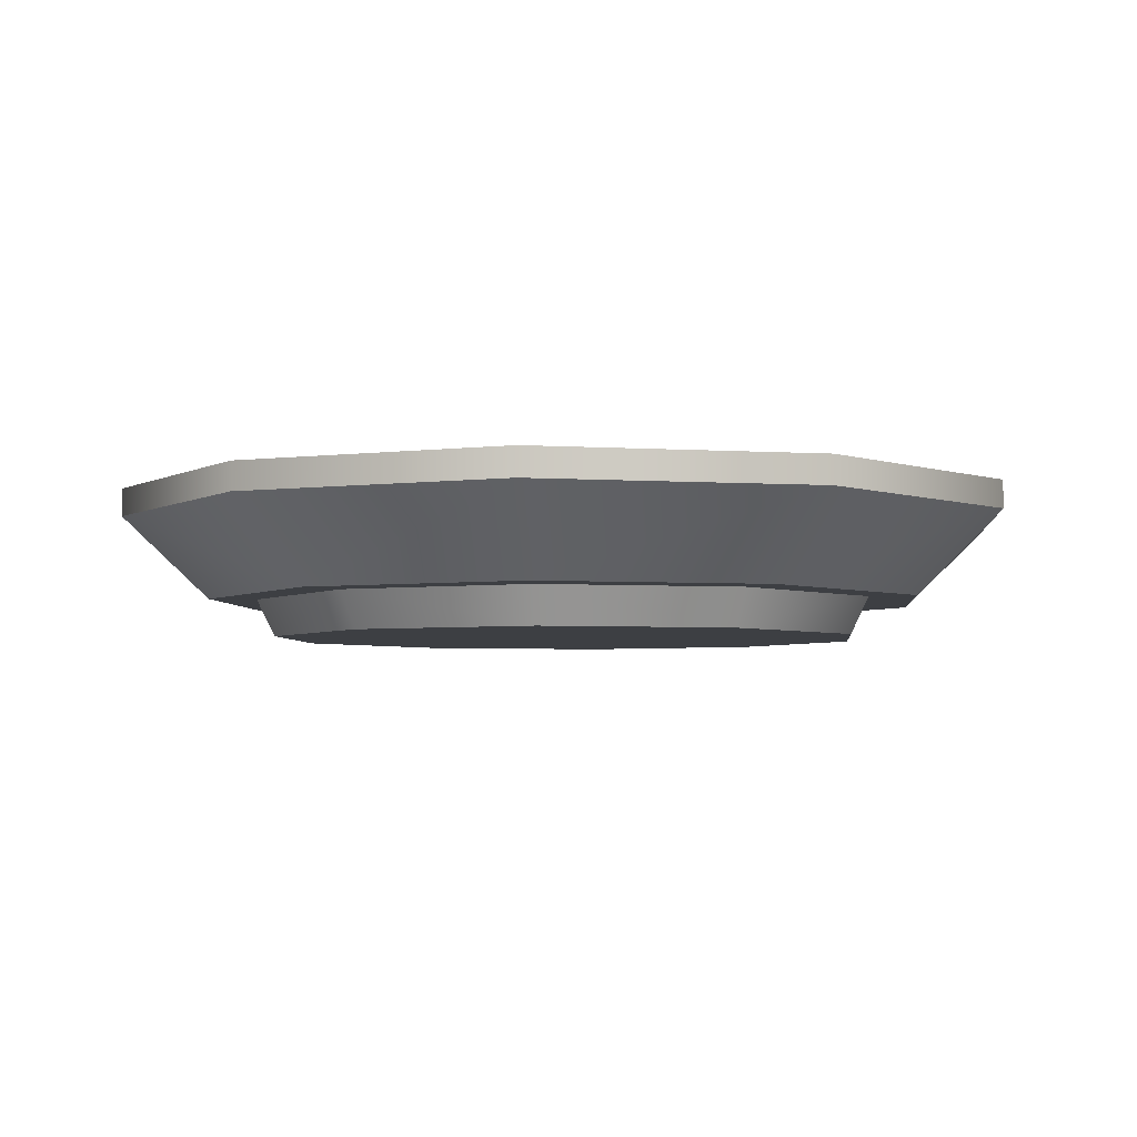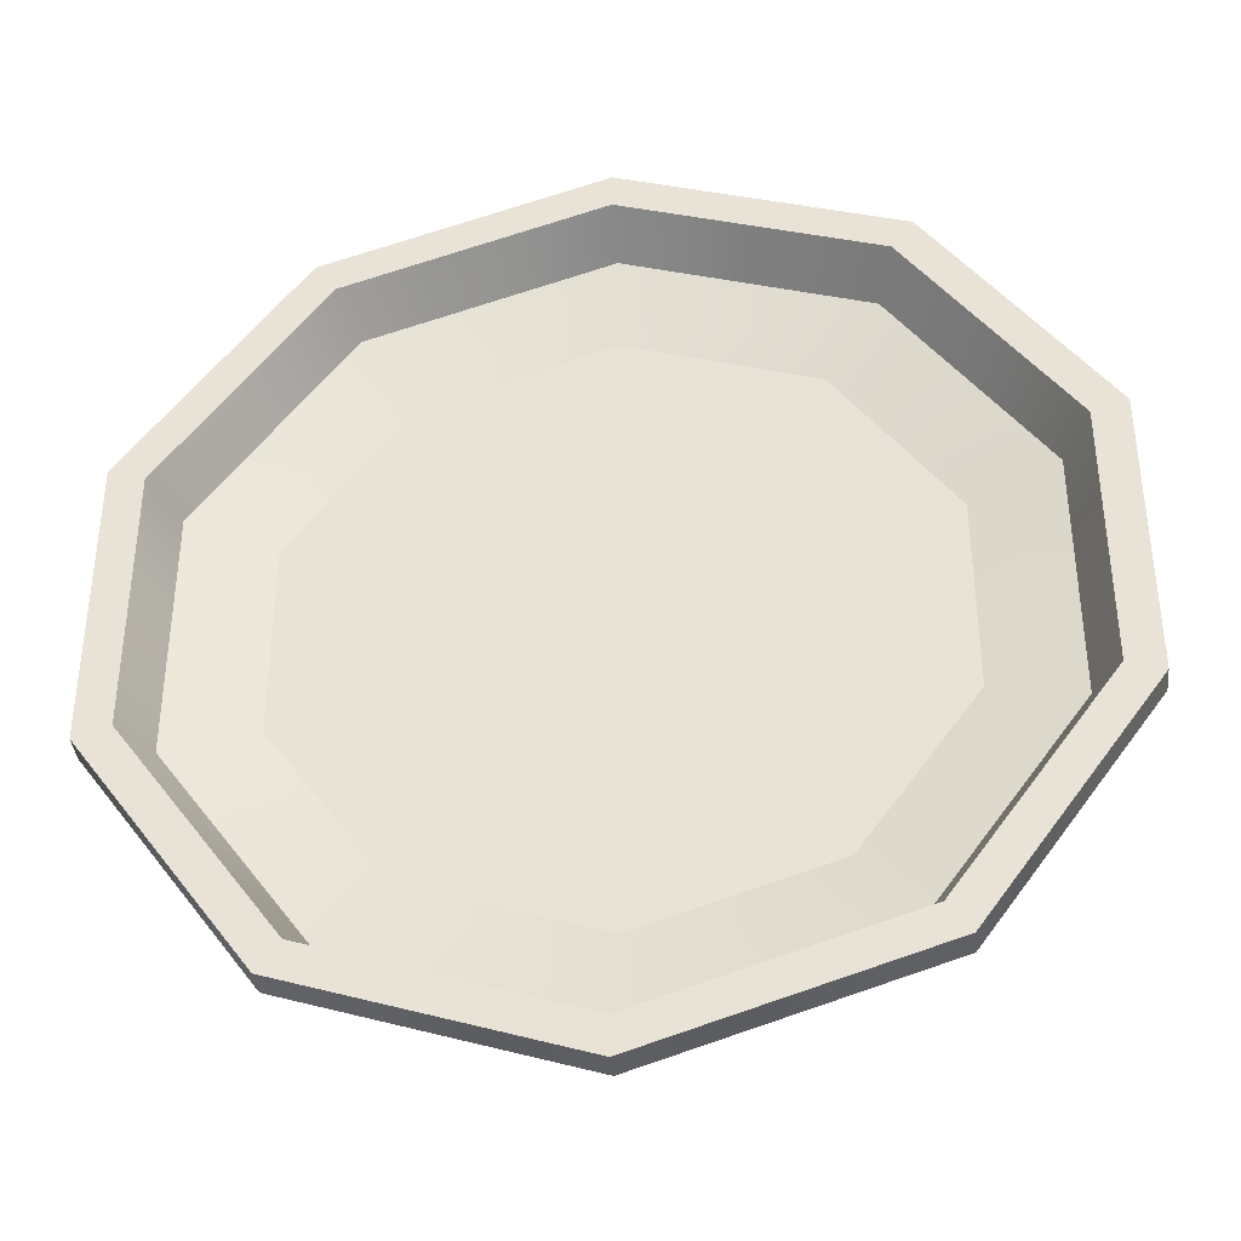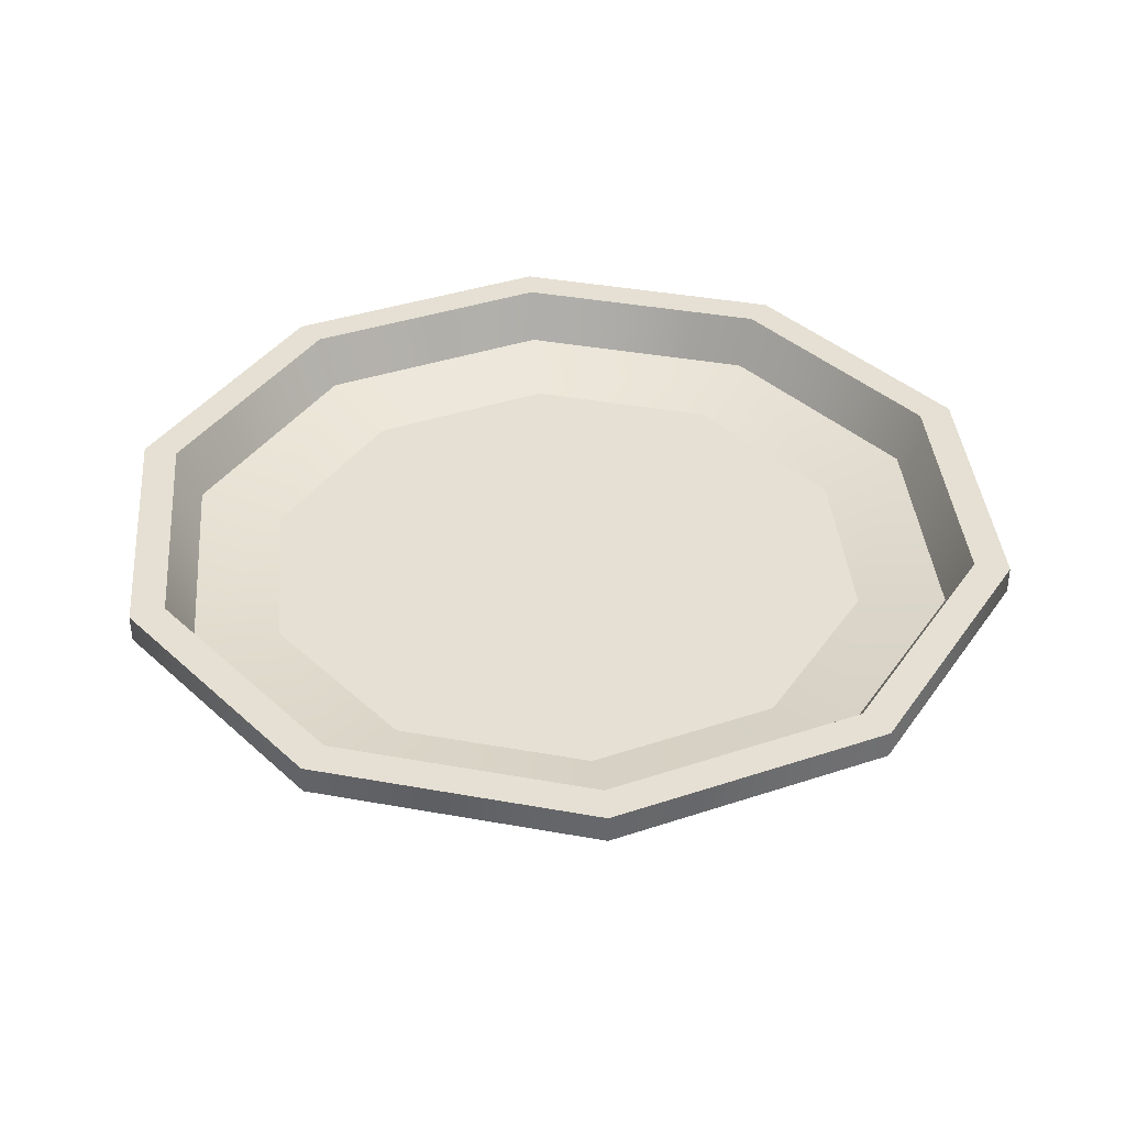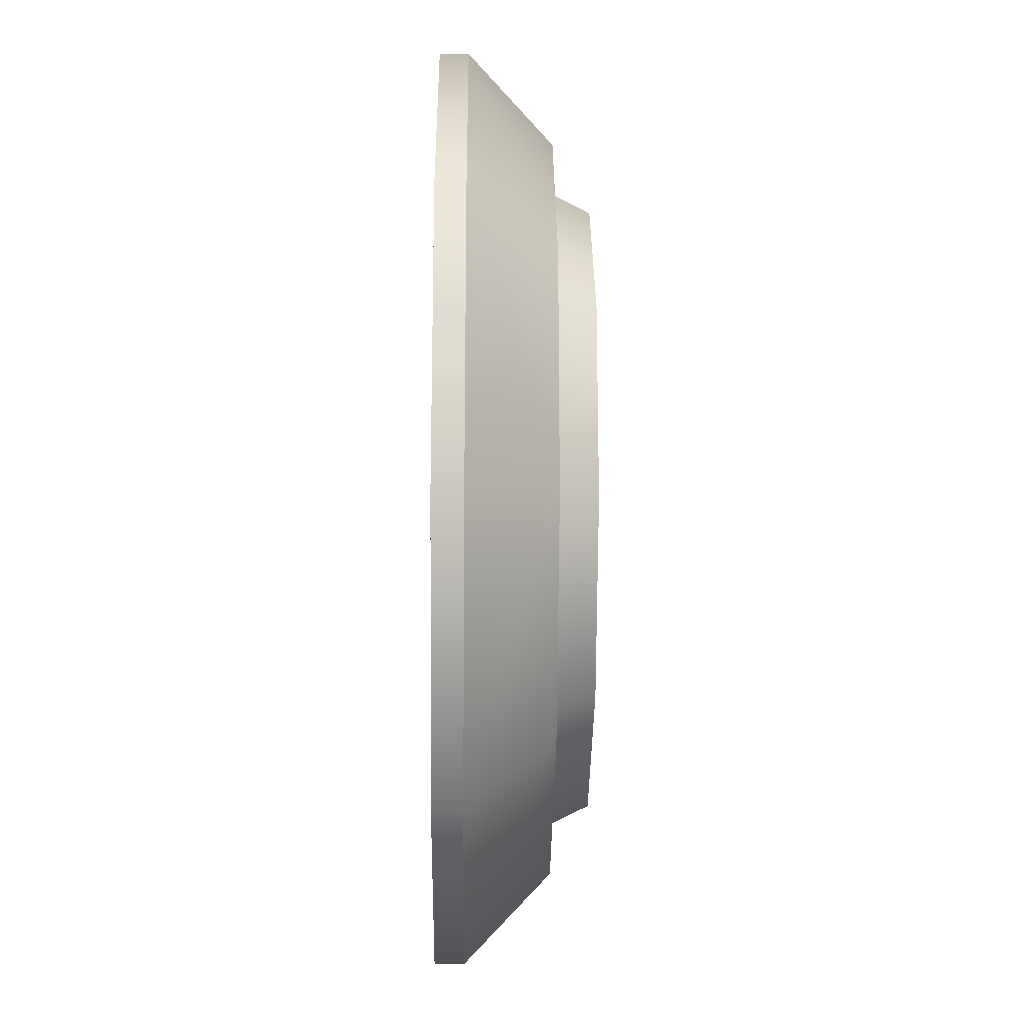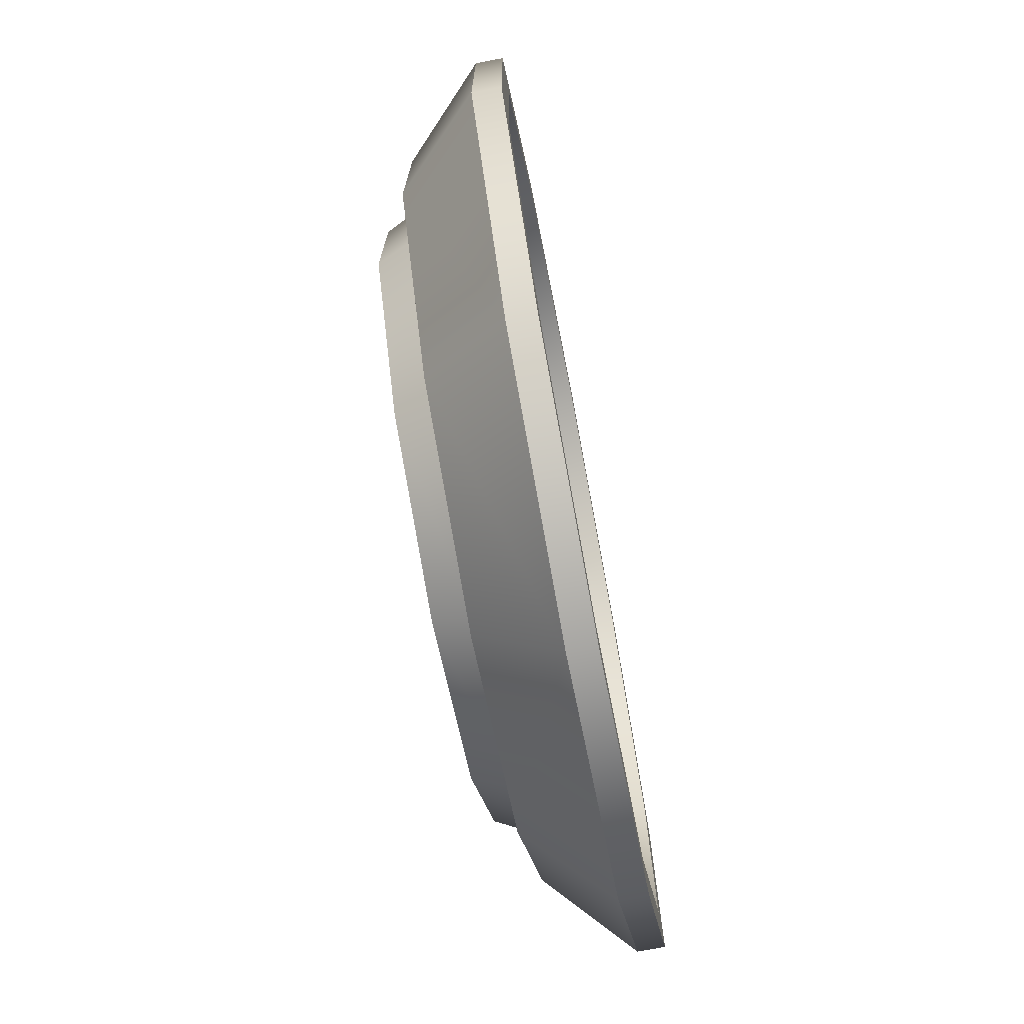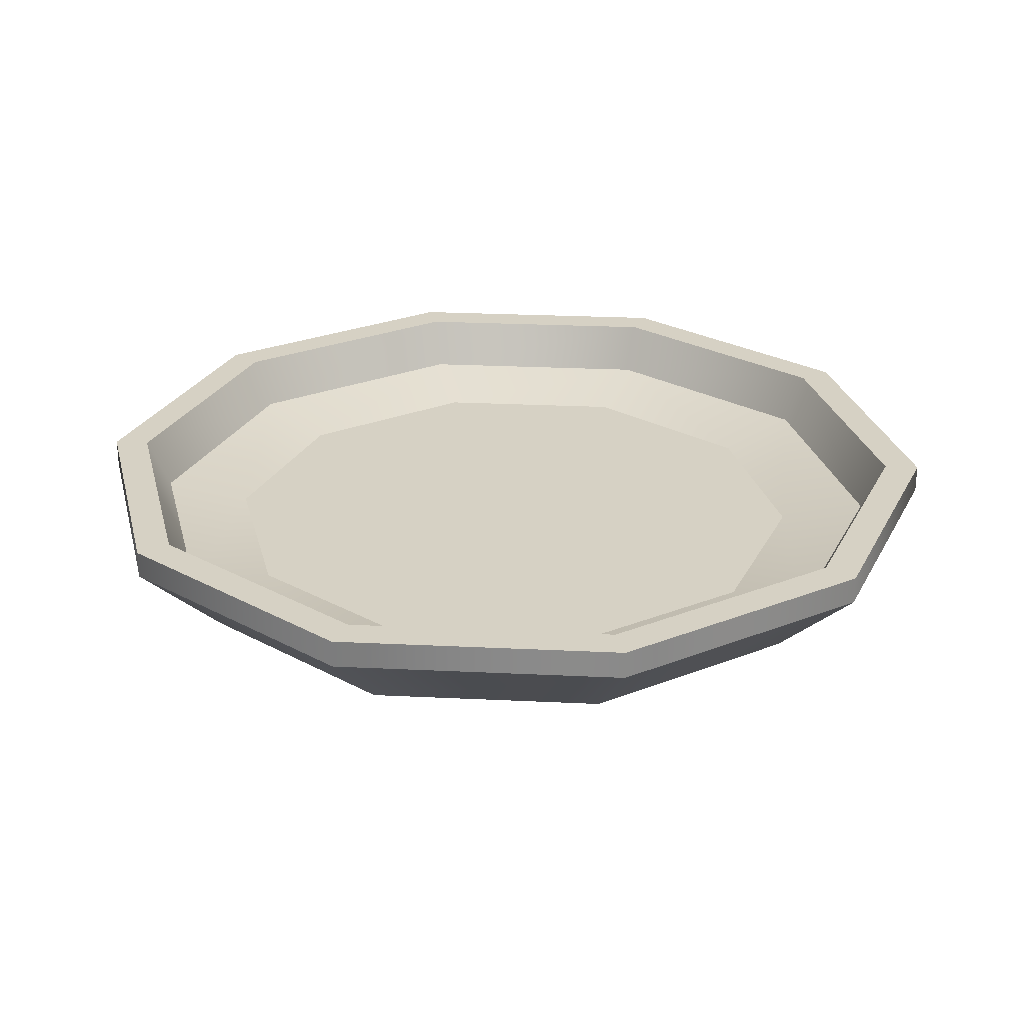
<metadata>
{"format":"obj","ext":"obj","renderer":"f3d","projection":"perspective","resolution":1024,"background":"white","views":[{"elev":-4.0,"azim":113.5,"up":"+Y"},{"elev":-38.2,"azim":-173.9,"up":"+Z"},{"elev":38.2,"azim":175.0,"up":"+Y"},{"elev":-20.5,"azim":-90.8,"up":"+Z"},{"elev":-74.2,"azim":100.8,"up":"+Z"},{"elev":26.7,"azim":166.3,"up":"+Y"}]}
</metadata>
<code>
g tajine
v 0.4096 0.1118 0.1331 1 1 1
v 0.4096 0.1118 -0.1331 1 1 1
v 0.3317 0.0348 0.1078 1 1 1
v 0.3317 0.0348 -0.1078 1 1 1
v -0.4096 0.1118 0.1331 1 1 1
v -0.4096 0.138 0.1331 1 1 1
v -0.2531 0.1118 0.3484 1 1 1
v -0.2531 0.138 0.3484 1 1 1
v -0.205 0.0348 -0.2822 1 1 1
v -0.2531 0.1118 -0.3484 1 1 1
v -0.3317 0.0348 -0.1078 1 1 1
v -0.4096 0.1118 -0.1331 1 1 1
v 0.2723 0 0.08846 1 1 1
v 0.1683 0 0.2316 1 1 1
v 0.2886 0.0348 0.09377 1 1 1
v 0.1784 0.0348 0.2455 1 1 1
v 5.584e-13 0.1118 0.4306 1 1 1
v 5.584e-13 0.138 0.4306 1 1 1
v 0.2886 0.0348 -0.09377 1 1 1
v 0.2723 0 -0.08846 1 1 1
v -0.1683 0 -0.2316 1 1 1
v -3.747e-13 0 -0.2863 1 1 1
v -0.1784 0.0348 -0.2455 1 1 1
v -3.945e-13 0.0348 -0.3034 1 1 1
v -0.2886 0.0348 -0.09377 1 1 1
v -0.2723 0 -0.08846 1 1 1
v 3.693e-13 0 0.2863 1 1 1
v -0.1683 0 0.2316 1 1 1
v 3.924e-13 0.0348 0.3034 1 1 1
v -0.1784 0.0348 0.2455 1 1 1
v -0.2886 0.0348 0.09377 1 1 1
v -0.2723 0 0.08846 1 1 1
v -0.2202 0.09032 0.3031 1 1 1
v 4.851e-13 0.09032 0.3746 1 1 1
v -0.2335 0.138 0.3213 1 1 1
v 5.147e-13 0.138 0.3972 1 1 1
v 0.1683 0 -0.2316 1 1 1
v 0.1784 0.0348 -0.2455 1 1 1
v -5.613e-13 0.1118 -0.4306 1 1 1
v -0.2531 0.138 -0.3484 1 1 1
v -5.613e-13 0.138 -0.4306 1 1 1
v 0.2531 0.1118 -0.3484 1 1 1
v 0.205 0.0348 -0.2822 1 1 1
v 0.2531 0.1118 0.3484 1 1 1
v 0.2531 0.138 0.3484 1 1 1
v 0.4096 0.138 -0.1331 1 1 1
v 0.4096 0.138 0.1331 1 1 1
v 0.2335 0.138 -0.3213 1 1 1
v 0.3777 0.138 -0.1227 1 1 1
v 0.2202 0.09032 -0.3031 1 1 1
v 0.3563 0.09032 -0.1158 1 1 1
v 0.2202 0.09032 0.3031 1 1 1
v 0.2335 0.138 0.3213 1 1 1
v 0.2531 0.138 -0.3484 1 1 1
v 0.205 0.0348 0.2822 1 1 1
v 4.534e-13 0.0348 0.3488 1 1 1
v -4.548e-13 0.0348 -0.3488 1 1 1
v -0.205 0.0348 0.2822 1 1 1
v -0.3317 0.0348 0.1078 1 1 1
v -0.4096 0.138 -0.1331 1 1 1
v -4.887e-13 0.09032 -0.3746 1 1 1
v -0.2202 0.09032 -0.3031 1 1 1
v -5.176e-13 0.138 -0.3972 1 1 1
v -0.2335 0.138 -0.3213 1 1 1
v 0.3563 0.09032 0.1158 1 1 1
v 0.3777 0.138 0.1227 1 1 1
v -0.3563 0.09032 0.1158 1 1 1
v -0.3777 0.138 0.1227 1 1 1
v -0.4096 0.138 -0.0207 1 1 1
v -0.4096 0.138 0.0207 1 1 1
v -0.3777 0.138 -0.1227 1 1 1
v -0.4096 0.1118 -0.0207 1 1 1
v -0.4096 0.1118 0.0207 1 1 1
v -0.3563 0.09032 -0.1158 1 1 1
v 0.2781 0.07401 0.09037 1 1 1
v 0.1719 0.07401 0.2366 1 1 1
v 0.2781 0.07401 -0.09037 1 1 1
v 0.1719 0.07401 -0.2366 1 1 1
v 3.83e-13 0.07401 0.2925 1 1 1
v -3.79e-13 0.07401 -0.2925 1 1 1
v -0.1719 0.07401 0.2366 1 1 1
v -0.1719 0.07401 -0.2366 1 1 1
v -0.2781 0.07401 0.09037 1 1 1
v -0.2781 0.07401 -0.09037 1 1 1
f 3 2 1
f 2 3 4
f 7 6 5
f 6 7 8
f 11 10 9
f 10 11 12
f 15 14 13
f 14 15 16
f 18 7 17
f 7 18 8
f 15 20 19
f 20 15 13
f 23 22 21
f 22 23 24
f 21 25 23
f 25 21 26
f 29 28 27
f 28 29 30
f 26 31 25
f 31 26 32
f 35 34 33
f 34 35 36
f 14 20 13
f 20 14 37
f 37 14 27
f 37 27 22
f 22 27 28
f 22 28 21
f 21 28 32
f 21 32 26
f 16 27 14
f 27 16 29
f 19 37 38
f 37 19 20
f 40 39 10
f 39 40 41
f 4 42 2
f 42 4 43
f 45 17 44
f 17 45 18
f 47 2 46
f 2 47 1
f 28 31 32
f 31 28 30
f 24 37 22
f 37 24 38
f 50 49 48
f 49 50 51
f 36 52 34
f 52 36 53
f 41 42 39
f 42 41 54
f 17 55 44
f 55 17 56
f 43 39 42
f 39 43 57
f 7 59 58
f 59 7 5
f 9 39 57
f 39 9 10
f 12 40 10
f 40 12 60
f 63 62 61
f 62 63 64
f 48 61 50
f 61 48 63
f 52 66 65
f 66 52 53
f 7 56 17
f 56 7 58
f 68 33 67
f 33 68 35
f 46 42 54
f 42 46 2
f 70 60 69
f 6 60 70
f 71 60 6
f 71 40 60
f 6 68 71
f 64 40 71
f 8 68 6
f 8 35 68
f 8 36 35
f 18 36 8
f 18 53 36
f 45 53 18
f 64 41 40
f 63 41 64
f 48 41 63
f 48 54 41
f 49 54 48
f 49 46 54
f 45 66 53
f 46 49 66
f 47 66 45
f 66 47 46
f 51 66 49
f 66 51 65
f 72 60 12
f 60 72 69
f 69 72 73
f 69 73 70
f 70 73 5
f 70 5 6
f 45 1 47
f 1 45 44
f 71 62 64
f 62 71 74
f 44 3 1
f 3 44 55
f 68 74 71
f 74 68 67
f 5 11 59
f 11 5 12
f 12 5 73
f 12 73 72
f 77 76 75
f 76 77 78
f 76 78 79
f 79 78 80
f 79 80 81
f 81 80 82
f 81 82 83
f 83 82 84
f 9 25 11
f 11 25 59
f 9 23 25
f 31 59 25
f 57 23 9
f 57 24 23
f 57 38 24
f 43 38 57
f 43 19 38
f 4 19 43
f 31 58 59
f 30 58 31
f 29 58 30
f 29 56 58
f 16 56 29
f 16 55 56
f 19 4 15
f 15 55 16
f 3 15 4
f 15 3 55
f 83 33 81
f 33 83 67
f 50 77 51
f 77 50 78
f 61 78 50
f 78 61 80
f 75 52 65
f 52 75 76
f 79 33 34
f 33 79 81
f 61 82 80
f 82 61 62
f 76 34 52
f 34 76 79
f 84 67 83
f 67 84 74
f 62 84 82
f 84 62 74
f 51 75 65
f 75 51 77
g tajine
f 3 2 1
f 2 3 4
f 7 6 5
f 6 7 8
f 11 10 9
f 10 11 12
f 15 14 13
f 14 15 16
f 18 7 17
f 7 18 8
f 15 20 19
f 20 15 13
f 23 22 21
f 22 23 24
f 21 25 23
f 25 21 26
f 29 28 27
f 28 29 30
f 26 31 25
f 31 26 32
f 35 34 33
f 34 35 36
f 14 20 13
f 20 14 37
f 37 14 27
f 37 27 22
f 22 27 28
f 22 28 21
f 21 28 32
f 21 32 26
f 16 27 14
f 27 16 29
f 19 37 38
f 37 19 20
f 40 39 10
f 39 40 41
f 4 42 2
f 42 4 43
f 45 17 44
f 17 45 18
f 47 2 46
f 2 47 1
f 28 31 32
f 31 28 30
f 24 37 22
f 37 24 38
f 50 49 48
f 49 50 51
f 36 52 34
f 52 36 53
f 41 42 39
f 42 41 54
f 17 55 44
f 55 17 56
f 43 39 42
f 39 43 57
f 7 59 58
f 59 7 5
f 9 39 57
f 39 9 10
f 12 40 10
f 40 12 60
f 63 62 61
f 62 63 64
f 48 61 50
f 61 48 63
f 52 66 65
f 66 52 53
f 7 56 17
f 56 7 58
f 68 33 67
f 33 68 35
f 46 42 54
f 42 46 2
f 70 60 69
f 6 60 70
f 71 60 6
f 71 40 60
f 6 68 71
f 64 40 71
f 8 68 6
f 8 35 68
f 8 36 35
f 18 36 8
f 18 53 36
f 45 53 18
f 64 41 40
f 63 41 64
f 48 41 63
f 48 54 41
f 49 54 48
f 49 46 54
f 45 66 53
f 46 49 66
f 47 66 45
f 66 47 46
f 51 66 49
f 66 51 65
f 72 60 12
f 60 72 69
f 69 72 73
f 69 73 70
f 70 73 5
f 70 5 6
f 45 1 47
f 1 45 44
f 71 62 64
f 62 71 74
f 44 3 1
f 3 44 55
f 68 74 71
f 74 68 67
f 5 11 59
f 11 5 12
f 12 5 73
f 12 73 72
f 77 76 75
f 76 77 78
f 76 78 79
f 79 78 80
f 79 80 81
f 81 80 82
f 81 82 83
f 83 82 84
f 9 25 11
f 11 25 59
f 9 23 25
f 31 59 25
f 57 23 9
f 57 24 23
f 57 38 24
f 43 38 57
f 43 19 38
f 4 19 43
f 31 58 59
f 30 58 31
f 29 58 30
f 29 56 58
f 16 56 29
f 16 55 56
f 19 4 15
f 15 55 16
f 3 15 4
f 15 3 55
f 83 33 81
f 33 83 67
f 50 77 51
f 77 50 78
f 61 78 50
f 78 61 80
f 75 52 65
f 52 75 76
f 79 33 34
f 33 79 81
f 61 82 80
f 82 61 62
f 76 34 52
f 34 76 79
f 84 67 83
f 67 84 74
f 62 84 82
f 84 62 74
f 51 75 65
f 75 51 77

</code>
